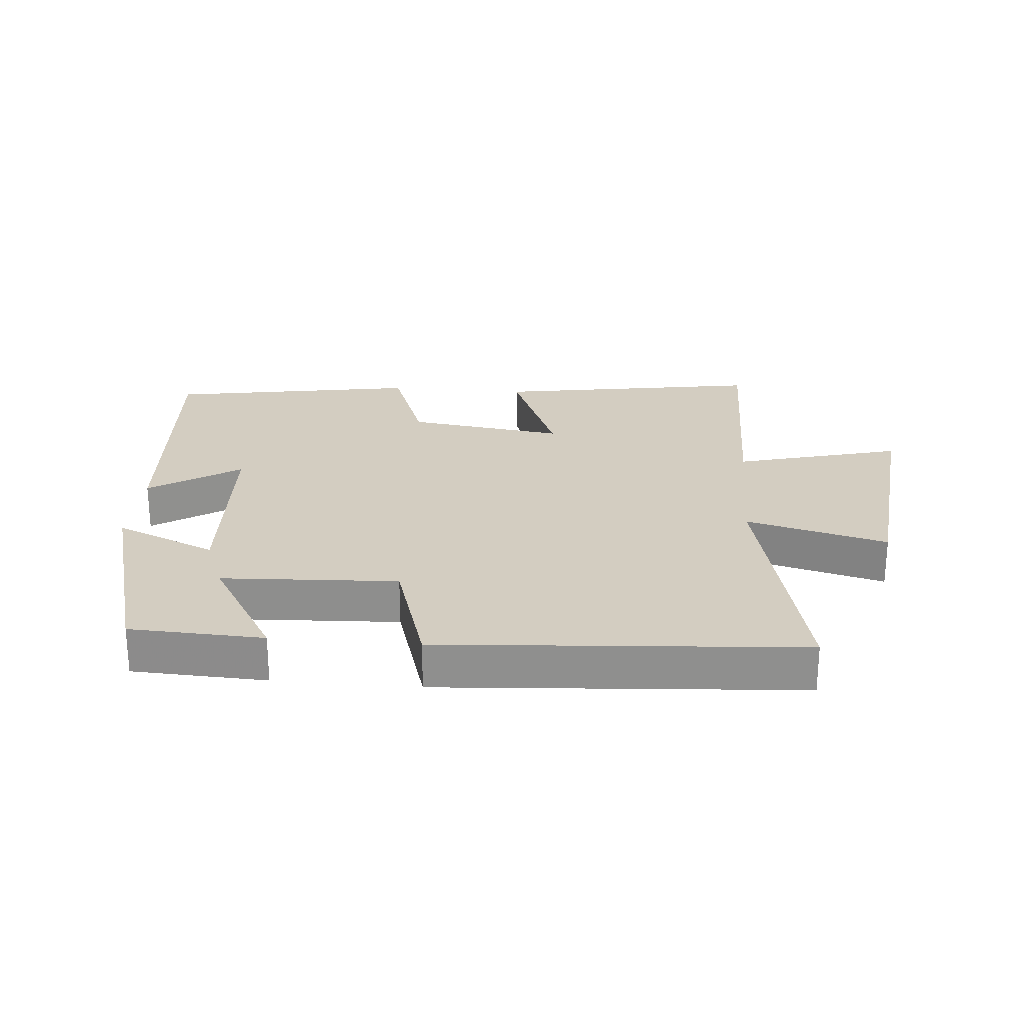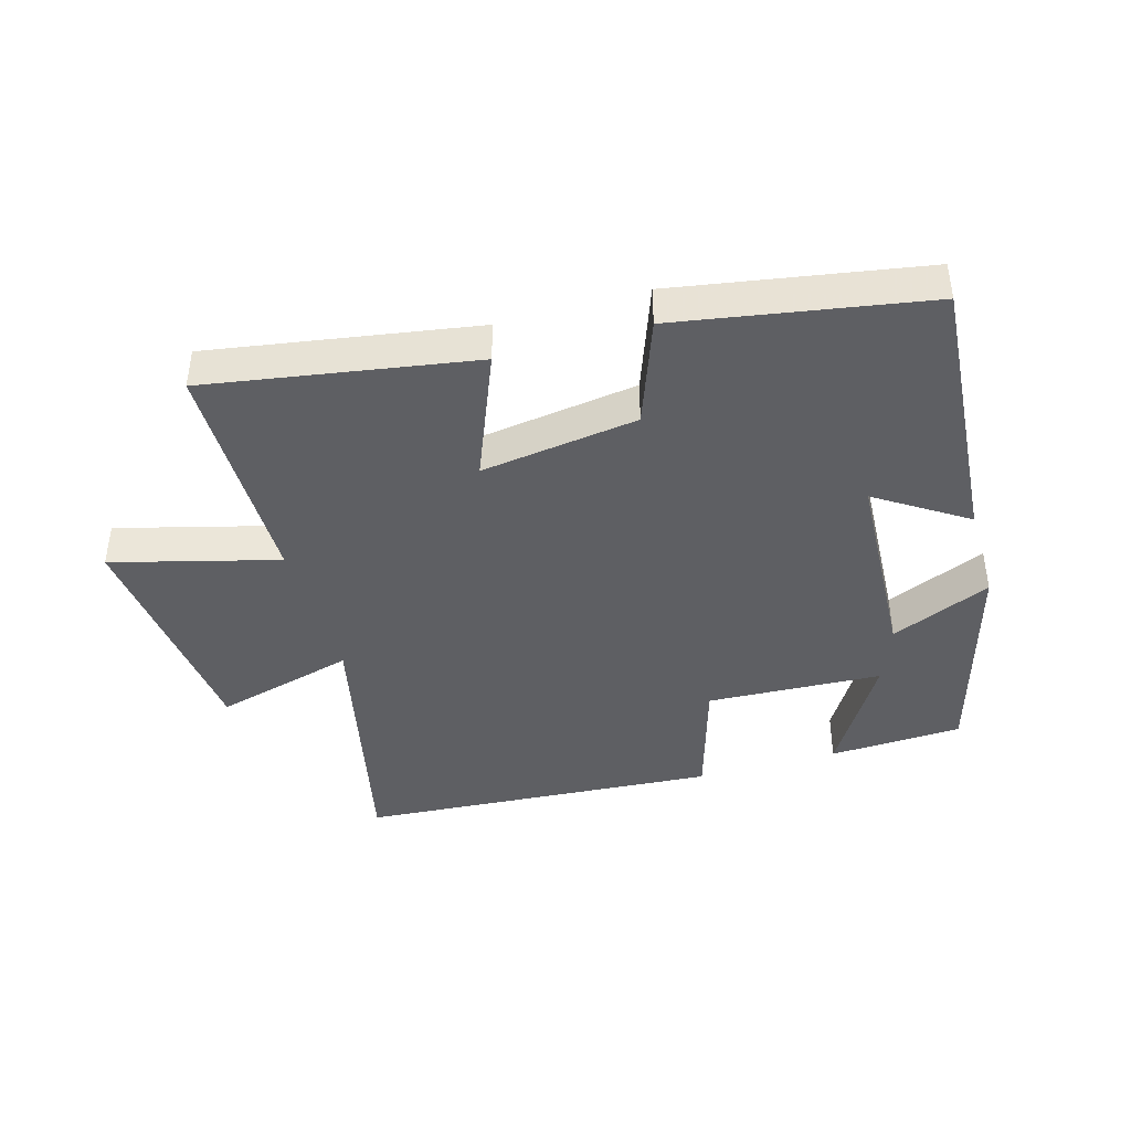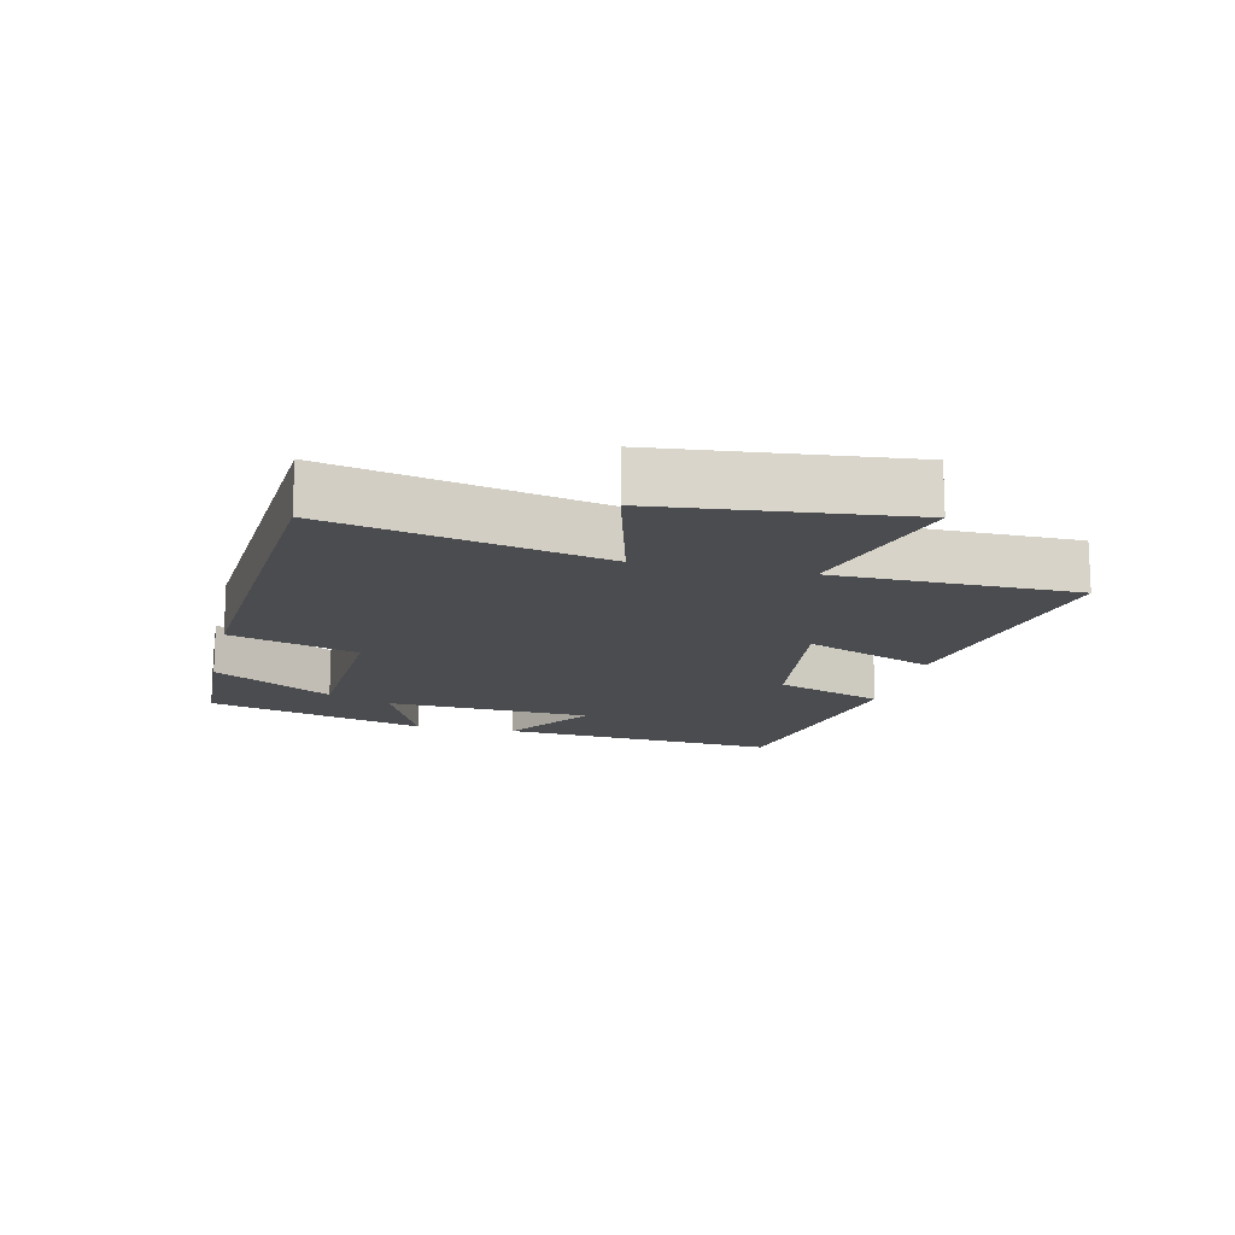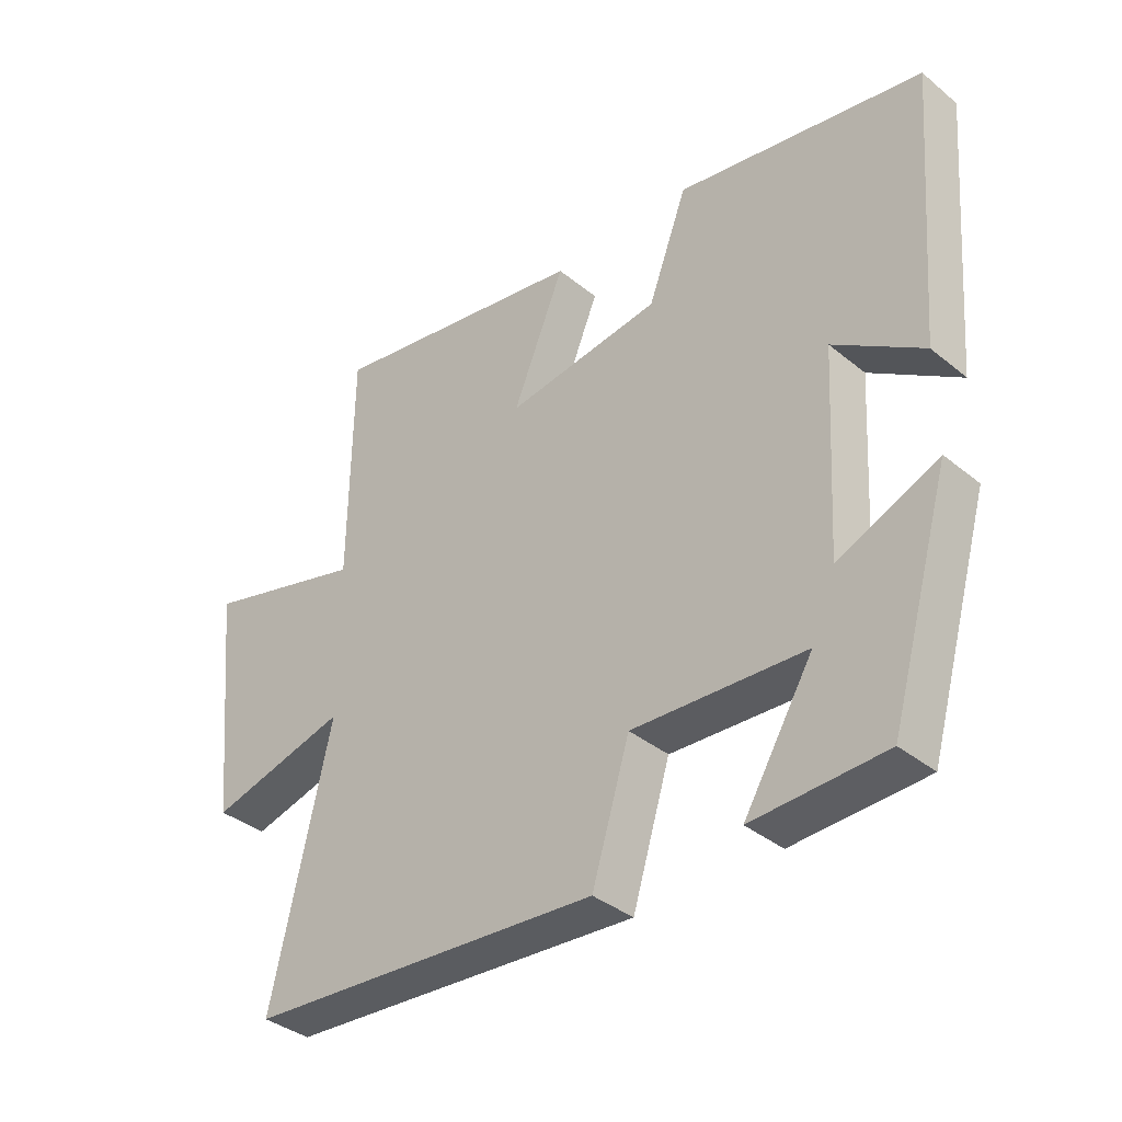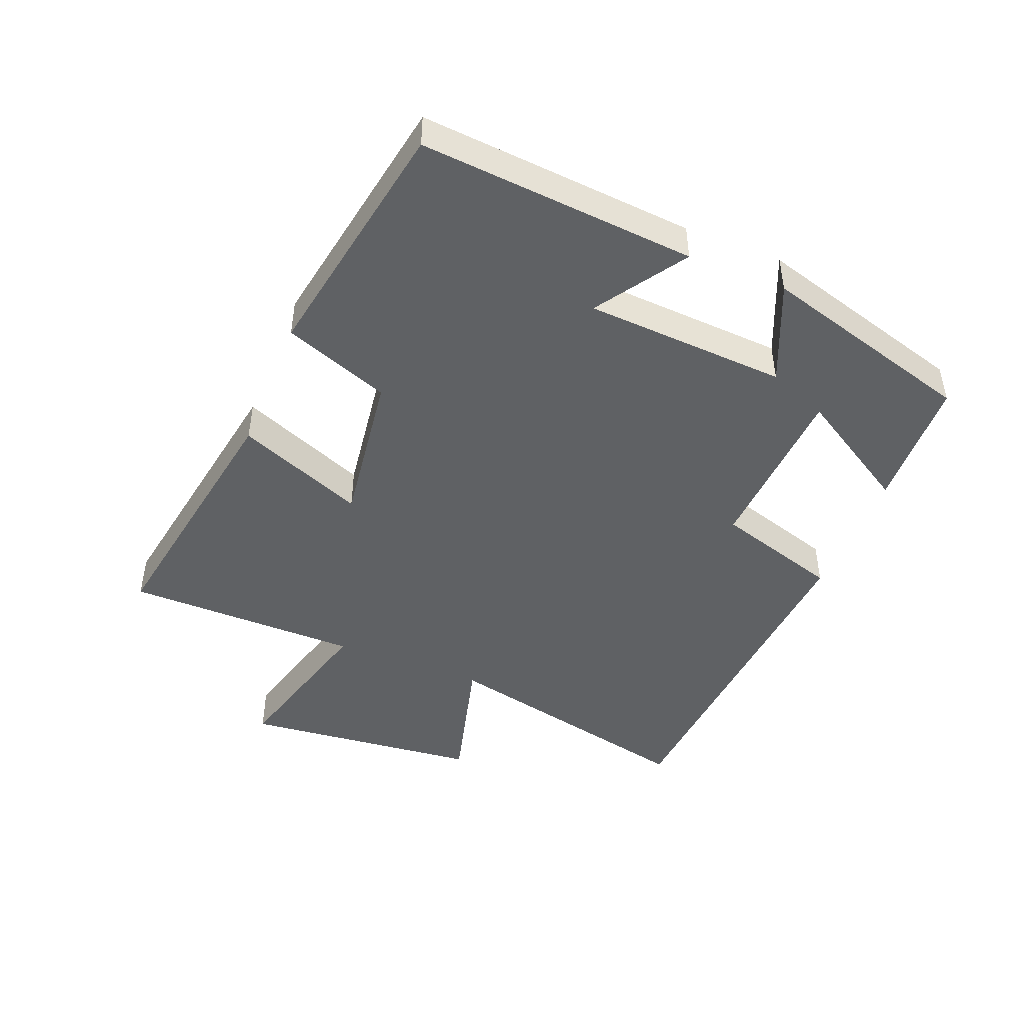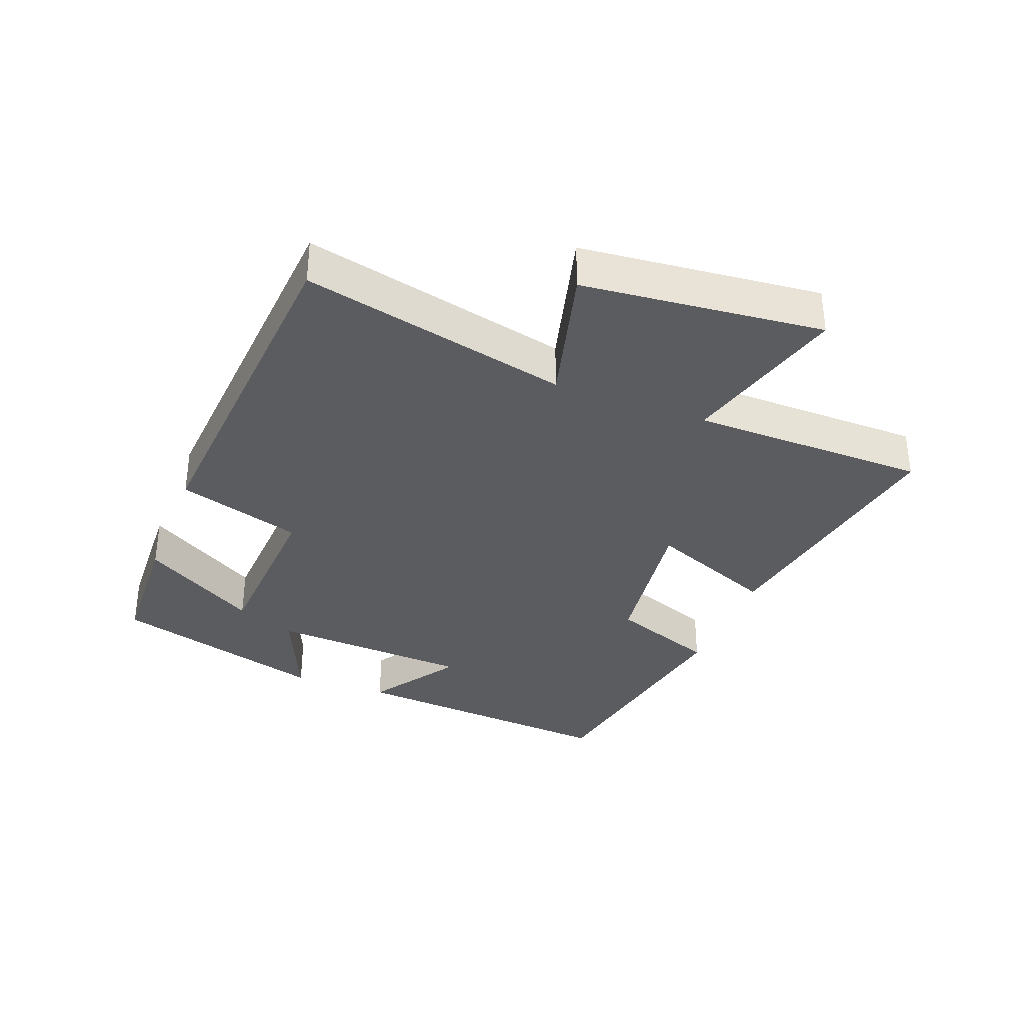
<metadata>
{"format":"obj","ext":"obj","renderer":"f3d","projection":"perspective","resolution":1024,"background":"white","views":[{"elev":24.8,"azim":-175.0,"up":"+Y"},{"elev":-42.0,"azim":16.3,"up":"+Y"},{"elev":-14.9,"azim":-103.0,"up":"+Y"},{"elev":-36.9,"azim":43.6,"up":"+Z"},{"elev":-45.9,"azim":68.1,"up":"+Y"},{"elev":-34.3,"azim":-111.1,"up":"+Y"}]}
</metadata>
<code>
v 0.535 0.07 0.432
v 0.5 0.07 0.001
v 0.36 0.07 0.093
v 0.342 0.07 -0.223
v 0.5 0.07 -0.155
v 0.403 0.07 -0.491
v 0.194 0.07 -0.5
v 0.304 0.07 -0.319
v 0.03 0.07 -0.305
v -0.03 0.07 -0.5
v -0.594 0.07 -0.459
v -0.5 0.07 -0.044
v -0.721 0.07 -0.102
v -0.759 0.07 0.272
v -0.5 0.07 0.202
v -0.496 0.07 0.57
v -0.08 0.07 0.5
v -0.162 0.07 0.3
v 0.084 0.07 0.334
v 0.146 0.07 0.5
v 0.535 0 0.432
v 0.5 0 0.001
v 0.36 0 0.093
v 0.342 0 -0.223
v 0.5 0 -0.155
v 0.403 0 -0.491
v 0.194 0 -0.5
v 0.304 0 -0.319
v 0.03 0 -0.305
v -0.03 0 -0.5
v -0.594 0 -0.459
v -0.5 0 -0.044
v -0.721 0 -0.102
v -0.759 0 0.272
v -0.5 0 0.202
v -0.496 0 0.57
v -0.08 0 0.5
v -0.162 0 0.3
v 0.084 0 0.334
v 0.146 0 0.5
f 19 20 1 2
f 15 16 17 18
f 15 18 19
f 12 13 14 15
f 12 15 19
f 9 10 11 12
f 8 9 12 19
f 5 6 7 8
f 4 5 8
f 3 4 8 19
f 2 3 19
f 22 21 40 39
f 38 37 36 35
f 39 38 35
f 35 34 33 32
f 39 35 32
f 32 31 30 29
f 39 32 29 28
f 28 27 26 25
f 28 25 24
f 39 28 24 23
f 39 23 22
f 1 21 22 2
f 2 22 23 3
f 3 23 24 4
f 4 24 25 5
f 5 25 26 6
f 6 26 27 7
f 7 27 28 8
f 8 28 29 9
f 9 29 30 10
f 10 30 31 11
f 11 31 32 12
f 12 32 33 13
f 13 33 34 14
f 14 34 35 15
f 15 35 36 16
f 16 36 37 17
f 17 37 38 18
f 18 38 39 19
f 19 39 40 20
f 20 40 21 1

</code>
